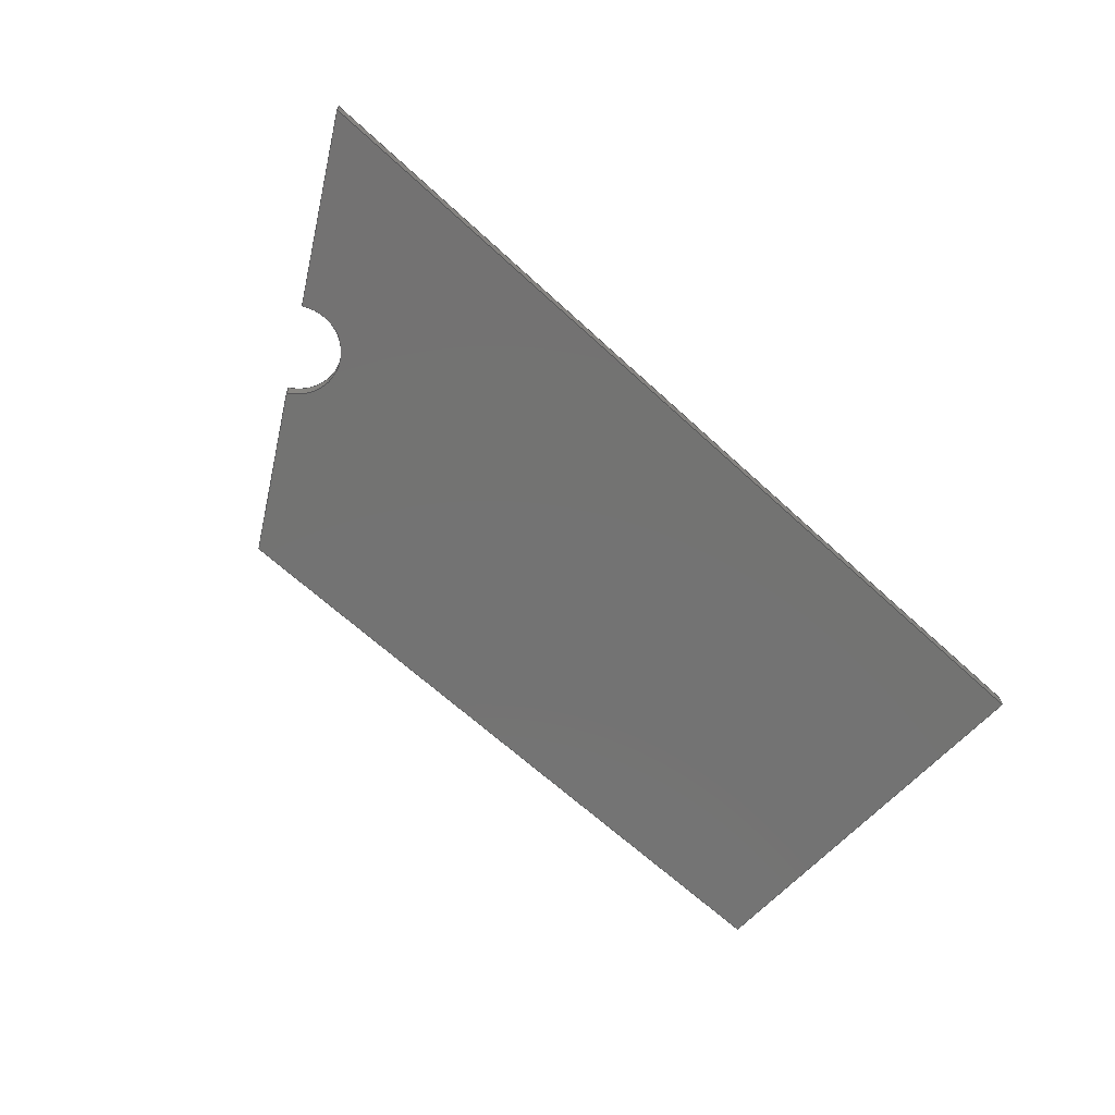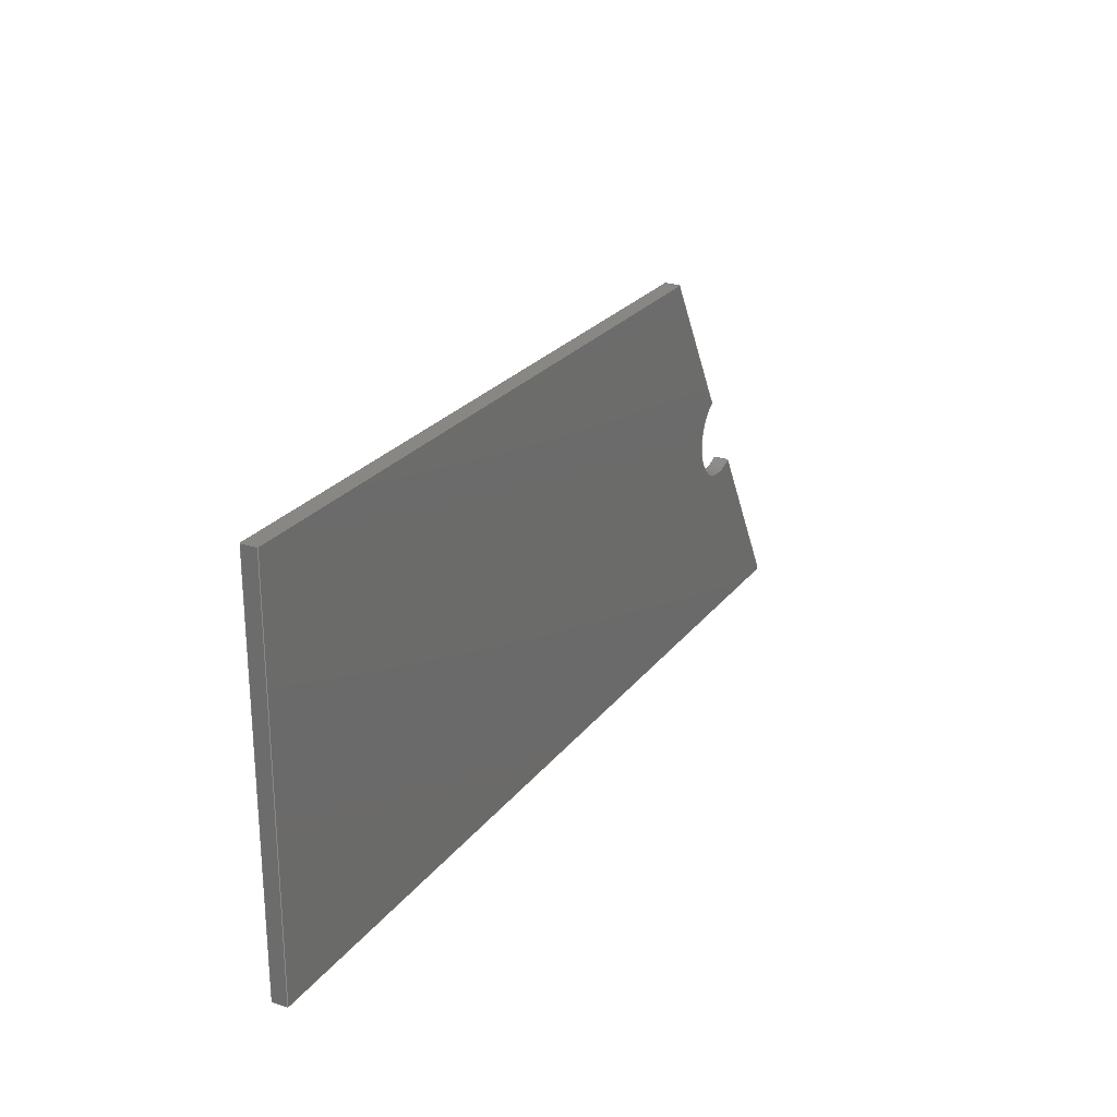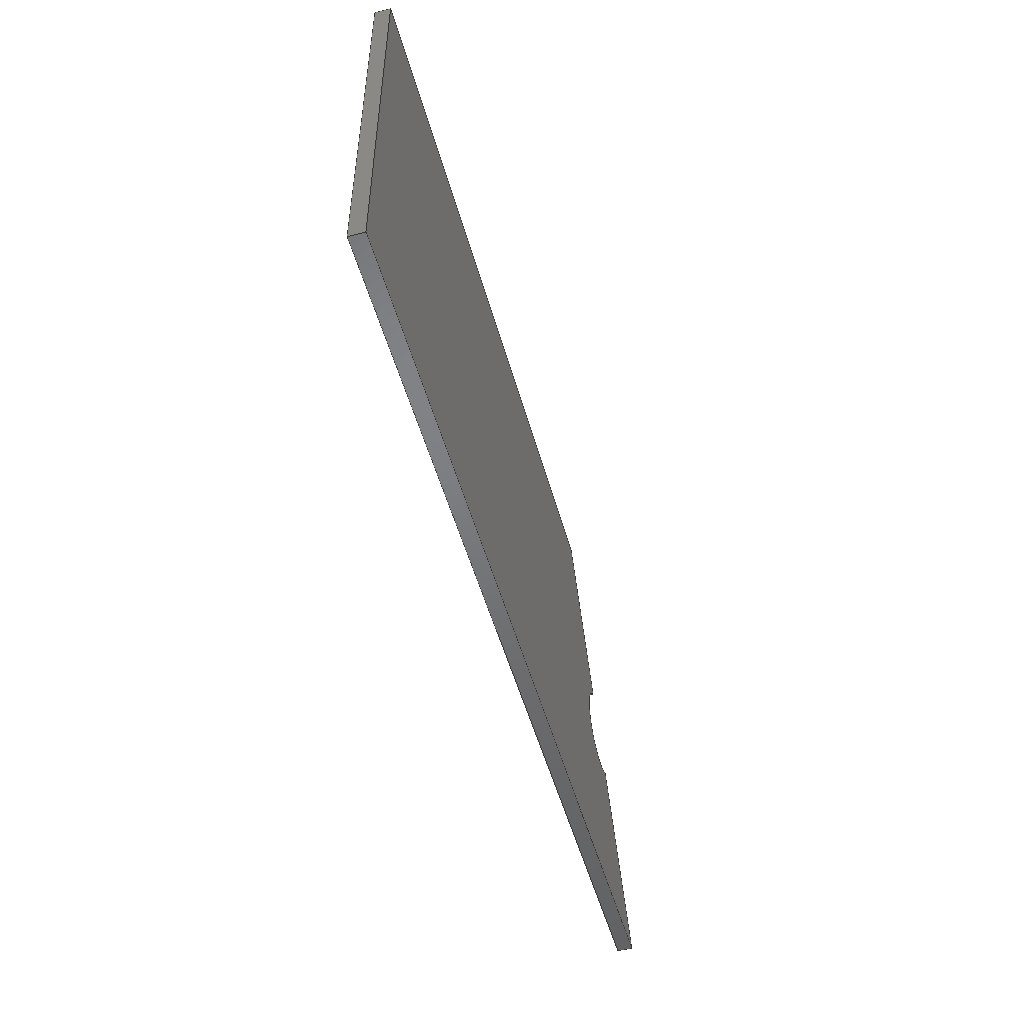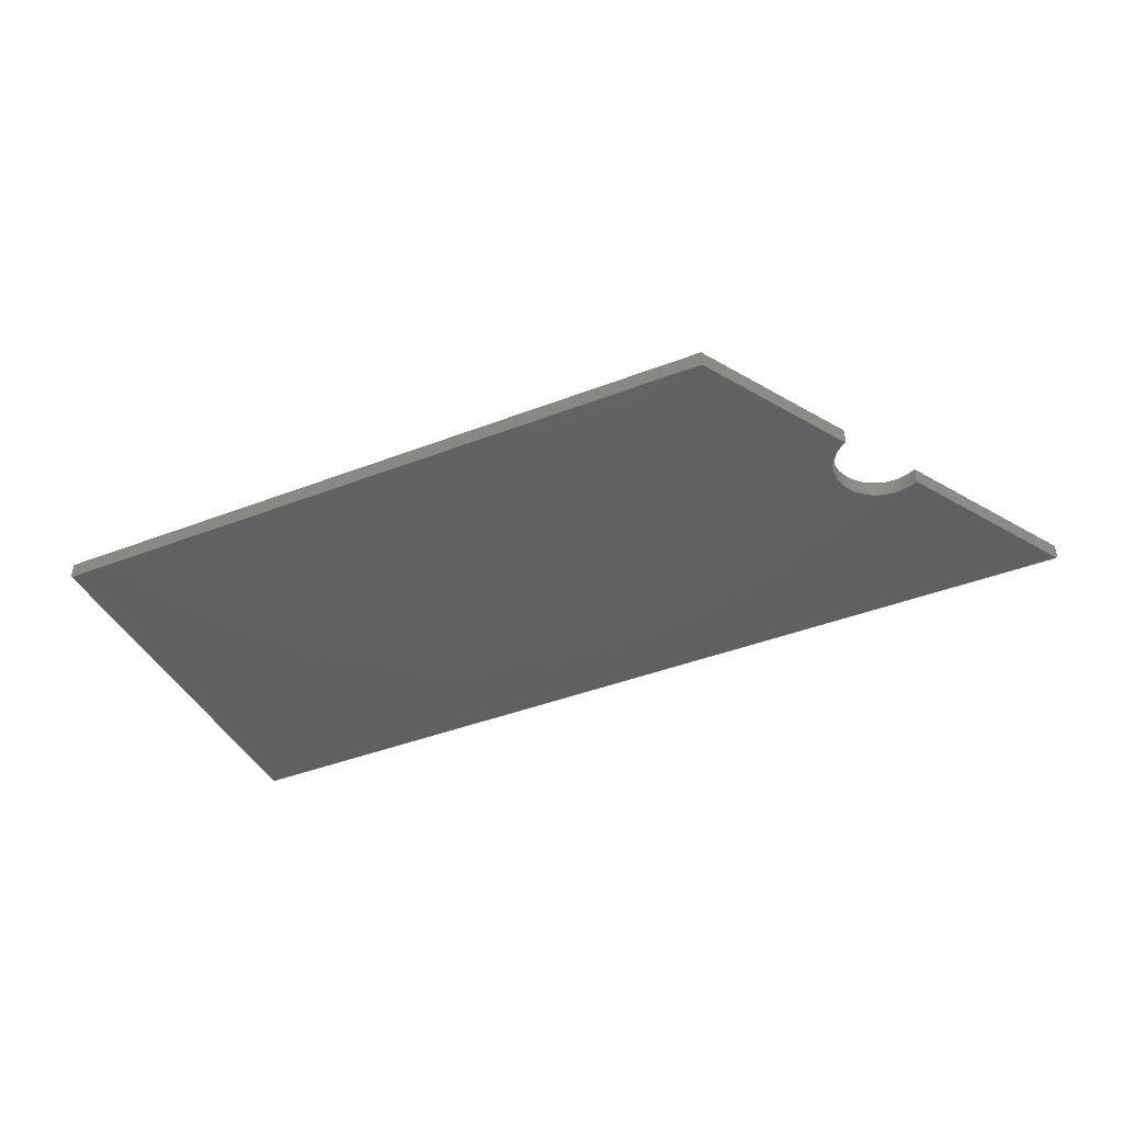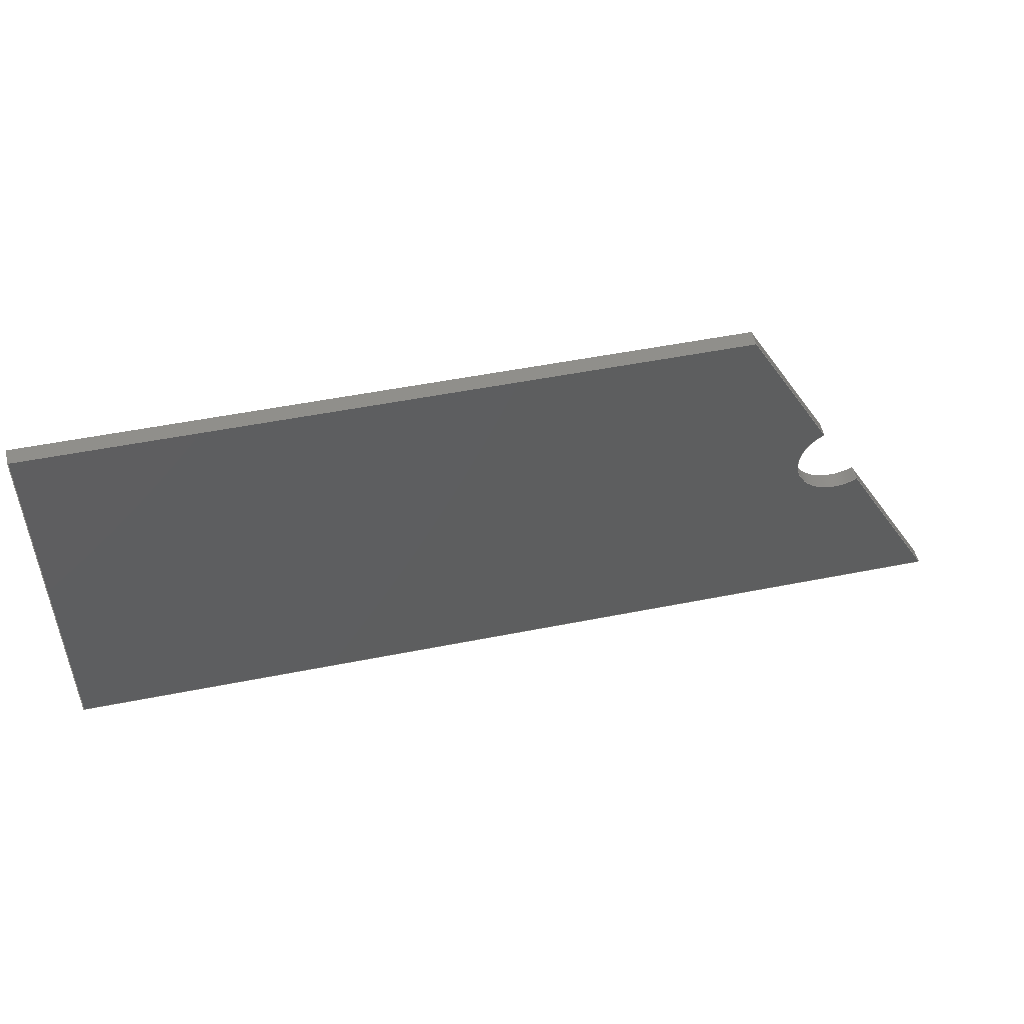
<metadata>
{"format":"step","ext":"stp","renderer":"f3d","projection":"perspective","resolution":1024,"background":"white","views":[{"elev":-65.0,"azim":137.1,"up":"+Y"},{"elev":24.8,"azim":-61.7,"up":"+Z"},{"elev":-50.3,"azim":-74.8,"up":"+Z"},{"elev":-41.9,"azim":24.9,"up":"+Y"},{"elev":50.8,"azim":-12.3,"up":"+Z"}]}
</metadata>
<code>
ISO-10303-21;
DATA;
#1=MECHANICAL_DESIGN_GEOMETRIC_PRESENTATION_REPRESENTATION('',(#4),#236);
#2=SHAPE_REPRESENTATION_RELATIONSHIP('SRR','None',#248,#3);
#3=ADVANCED_BREP_SHAPE_REPRESENTATION('',(#5),#235);
#4=STYLED_ITEM('',(#257),#5);
#5=MANIFOLD_SOLID_BREP('Solid1',#138);
#6=CYLINDRICAL_SURFACE('',#148,0.75);
#7=FACE_OUTER_BOUND('',#15,.T.);
#8=FACE_OUTER_BOUND('',#16,.T.);
#9=FACE_OUTER_BOUND('',#17,.T.);
#10=FACE_OUTER_BOUND('',#18,.T.);
#11=FACE_OUTER_BOUND('',#19,.T.);
#12=FACE_OUTER_BOUND('',#20,.T.);
#13=FACE_OUTER_BOUND('',#21,.T.);
#14=FACE_OUTER_BOUND('',#22,.T.);
#15=EDGE_LOOP('',(#87,#88,#89,#90,#91,#92));
#16=EDGE_LOOP('',(#93,#94,#95,#96));
#17=EDGE_LOOP('',(#97,#98,#99,#100));
#18=EDGE_LOOP('',(#101,#102,#103,#104));
#19=EDGE_LOOP('',(#105,#106,#107,#108));
#20=EDGE_LOOP('',(#109,#110,#111,#112));
#21=EDGE_LOOP('',(#113,#114,#115,#116));
#22=EDGE_LOOP('',(#117,#118,#119,#120,#121,#122));
#23=LINE('',#200,#39);
#24=LINE('',#202,#40);
#25=LINE('',#204,#41);
#26=LINE('',#206,#42);
#27=LINE('',#207,#43);
#28=LINE('',#210,#44);
#29=LINE('',#213,#45);
#30=LINE('',#216,#46);
#31=LINE('',#217,#47);
#32=LINE('',#220,#48);
#33=LINE('',#221,#49);
#34=LINE('',#224,#50);
#35=LINE('',#225,#51);
#36=LINE('',#228,#52);
#37=LINE('',#229,#53);
#38=LINE('',#231,#54);
#39=VECTOR('',#162,2.841);
#40=VECTOR('',#163,11.39);
#41=VECTOR('',#164,6.5);
#42=VECTOR('',#165,15.14);
#43=VECTOR('',#166,3.164);
#44=VECTOR('',#169,0.25);
#45=VECTOR('',#172,0.25);
#46=VECTOR('',#175,2.841);
#47=VECTOR('',#176,0.25);
#48=VECTOR('',#179,11.39);
#49=VECTOR('',#180,0.25);
#50=VECTOR('',#183,6.5);
#51=VECTOR('',#184,0.25);
#52=VECTOR('',#187,15.14);
#53=VECTOR('',#188,0.25);
#54=VECTOR('',#191,3.164);
#55=CIRCLE('',#147,0.75);
#56=CIRCLE('',#149,0.75);
#57=VERTEX_POINT('',#196);
#58=VERTEX_POINT('',#197);
#59=VERTEX_POINT('',#199);
#60=VERTEX_POINT('',#201);
#61=VERTEX_POINT('',#203);
#62=VERTEX_POINT('',#205);
#63=VERTEX_POINT('',#209);
#64=VERTEX_POINT('',#211);
#65=VERTEX_POINT('',#215);
#66=VERTEX_POINT('',#219);
#67=VERTEX_POINT('',#223);
#68=VERTEX_POINT('',#227);
#69=EDGE_CURVE('',#57,#58,#55,.T.);
#70=EDGE_CURVE('',#59,#57,#23,.T.);
#71=EDGE_CURVE('',#59,#60,#24,.T.);
#72=EDGE_CURVE('',#60,#61,#25,.T.);
#73=EDGE_CURVE('',#61,#62,#26,.T.);
#74=EDGE_CURVE('',#58,#62,#27,.T.);
#75=EDGE_CURVE('',#63,#58,#28,.T.);
#76=EDGE_CURVE('',#63,#64,#56,.T.);
#77=EDGE_CURVE('',#57,#64,#29,.T.);
#78=EDGE_CURVE('',#64,#65,#30,.T.);
#79=EDGE_CURVE('',#65,#59,#31,.T.);
#80=EDGE_CURVE('',#65,#66,#32,.T.);
#81=EDGE_CURVE('',#66,#60,#33,.T.);
#82=EDGE_CURVE('',#66,#67,#34,.T.);
#83=EDGE_CURVE('',#67,#61,#35,.T.);
#84=EDGE_CURVE('',#67,#68,#36,.T.);
#85=EDGE_CURVE('',#68,#62,#37,.T.);
#86=EDGE_CURVE('',#68,#63,#38,.T.);
#87=ORIENTED_EDGE('',*,*,#69,.F.);
#88=ORIENTED_EDGE('',*,*,#70,.F.);
#89=ORIENTED_EDGE('',*,*,#71,.T.);
#90=ORIENTED_EDGE('',*,*,#72,.T.);
#91=ORIENTED_EDGE('',*,*,#73,.T.);
#92=ORIENTED_EDGE('',*,*,#74,.F.);
#93=ORIENTED_EDGE('',*,*,#69,.T.);
#94=ORIENTED_EDGE('',*,*,#75,.F.);
#95=ORIENTED_EDGE('',*,*,#76,.T.);
#96=ORIENTED_EDGE('',*,*,#77,.F.);
#97=ORIENTED_EDGE('',*,*,#77,.T.);
#98=ORIENTED_EDGE('',*,*,#78,.T.);
#99=ORIENTED_EDGE('',*,*,#79,.T.);
#100=ORIENTED_EDGE('',*,*,#70,.T.);
#101=ORIENTED_EDGE('',*,*,#71,.F.);
#102=ORIENTED_EDGE('',*,*,#79,.F.);
#103=ORIENTED_EDGE('',*,*,#80,.T.);
#104=ORIENTED_EDGE('',*,*,#81,.T.);
#105=ORIENTED_EDGE('',*,*,#72,.F.);
#106=ORIENTED_EDGE('',*,*,#81,.F.);
#107=ORIENTED_EDGE('',*,*,#82,.T.);
#108=ORIENTED_EDGE('',*,*,#83,.T.);
#109=ORIENTED_EDGE('',*,*,#73,.F.);
#110=ORIENTED_EDGE('',*,*,#83,.F.);
#111=ORIENTED_EDGE('',*,*,#84,.T.);
#112=ORIENTED_EDGE('',*,*,#85,.T.);
#113=ORIENTED_EDGE('',*,*,#75,.T.);
#114=ORIENTED_EDGE('',*,*,#74,.T.);
#115=ORIENTED_EDGE('',*,*,#85,.F.);
#116=ORIENTED_EDGE('',*,*,#86,.T.);
#117=ORIENTED_EDGE('',*,*,#76,.F.);
#118=ORIENTED_EDGE('',*,*,#86,.F.);
#119=ORIENTED_EDGE('',*,*,#84,.F.);
#120=ORIENTED_EDGE('',*,*,#82,.F.);
#121=ORIENTED_EDGE('',*,*,#80,.F.);
#122=ORIENTED_EDGE('',*,*,#78,.F.);
#123=PLANE('',#146);
#124=PLANE('',#150);
#125=PLANE('',#151);
#126=PLANE('',#152);
#127=PLANE('',#153);
#128=PLANE('',#154);
#129=PLANE('',#155);
#130=ADVANCED_FACE('',(#7),#123,.F.);
#131=ADVANCED_FACE('',(#8),#6,.F.);
#132=ADVANCED_FACE('',(#9),#124,.T.);
#133=ADVANCED_FACE('',(#10),#125,.T.);
#134=ADVANCED_FACE('',(#11),#126,.T.);
#135=ADVANCED_FACE('',(#12),#127,.T.);
#136=ADVANCED_FACE('',(#13),#128,.T.);
#137=ADVANCED_FACE('',(#14),#129,.T.);
#138=CLOSED_SHELL('',(#130,#131,#132,#133,#134,#135,#136,#137));
#139=DATE_TIME_ROLE('creation_date');
#140=APPLIED_DATE_AND_TIME_ASSIGNMENT(#141,#139,(#250));
#141=DATE_AND_TIME(#142,#143);
#142=CALENDAR_DATE(2016,16,12);
#143=LOCAL_TIME(17,15,37,#144);
#144=COORDINATED_UNIVERSAL_TIME_OFFSET(0,0,.BEHIND.);
#145=AXIS2_PLACEMENT_3D('placement',#194,#156,#157);
#146=AXIS2_PLACEMENT_3D('',#195,#158,#159);
#147=AXIS2_PLACEMENT_3D('',#198,#160,#161);
#148=AXIS2_PLACEMENT_3D('',#208,#167,#168);
#149=AXIS2_PLACEMENT_3D('',#212,#170,#171);
#150=AXIS2_PLACEMENT_3D('',#214,#173,#174);
#151=AXIS2_PLACEMENT_3D('',#218,#177,#178);
#152=AXIS2_PLACEMENT_3D('',#222,#181,#182);
#153=AXIS2_PLACEMENT_3D('',#226,#185,#186);
#154=AXIS2_PLACEMENT_3D('',#230,#189,#190);
#155=AXIS2_PLACEMENT_3D('',#232,#192,#193);
#156=DIRECTION('axis',(0,0,1));
#157=DIRECTION('refdir',(1,0,0));
#158=DIRECTION('center_axis',(0,1,0));
#159=DIRECTION('ref_axis',(1,0,0));
#160=DIRECTION('center_axis',(0,-1,0));
#161=DIRECTION('ref_axis',(-0.5,0,0.866));
#162=DIRECTION('',(0.5,0,-0.866));
#163=DIRECTION('',(-1,0,0));
#164=DIRECTION('',(0,0,-1));
#165=DIRECTION('',(1,0,-6.92e-14));
#166=DIRECTION('',(0.5,0,-0.866));
#167=DIRECTION('center_axis',(0,1,0));
#168=DIRECTION('ref_axis',(1,0,0));
#169=DIRECTION('',(0,-1,0));
#170=DIRECTION('center_axis',(0,1,0));
#171=DIRECTION('ref_axis',(0.5,0,-0.866));
#172=DIRECTION('',(0,1,0));
#173=DIRECTION('center_axis',(0.866,0,0.5));
#174=DIRECTION('ref_axis',(0.5,0,-0.866));
#175=DIRECTION('',(-0.5,0,0.866));
#176=DIRECTION('',(0,-1,0));
#177=DIRECTION('center_axis',(0,0,1));
#178=DIRECTION('ref_axis',(1,0,0));
#179=DIRECTION('',(-1,0,0));
#180=DIRECTION('',(0,-1,0));
#181=DIRECTION('center_axis',(-1,0,0));
#182=DIRECTION('ref_axis',(0,0,1));
#183=DIRECTION('',(0,0,-1));
#184=DIRECTION('',(0,-1,0));
#185=DIRECTION('center_axis',(0,0,-1));
#186=DIRECTION('ref_axis',(-1,0,0));
#187=DIRECTION('',(1,0,-6.92e-14));
#188=DIRECTION('',(-2.842e-14,-1,0));
#189=DIRECTION('center_axis',(0.866,0,0.5));
#190=DIRECTION('ref_axis',(0.5,0,-0.866));
#191=DIRECTION('',(-0.5,0,0.866));
#192=DIRECTION('center_axis',(0,1,0));
#193=DIRECTION('ref_axis',(1,0,0));
#194=CARTESIAN_POINT('',(0,0,0));
#195=CARTESIAN_POINT('Origin',(0,0,0));
#196=CARTESIAN_POINT('',(26.82,0,0.9145));
#197=CARTESIAN_POINT('',(27.57,0,-0.3845));
#198=CARTESIAN_POINT('Origin',(27.2,0,0.265));
#199=CARTESIAN_POINT('',(25.4,0,3.375));
#200=CARTESIAN_POINT('',(25.4,0,3.375));
#201=CARTESIAN_POINT('',(14.01,0,3.375));
#202=CARTESIAN_POINT('',(25.4,0,3.375));
#203=CARTESIAN_POINT('',(14.01,0,-3.125));
#204=CARTESIAN_POINT('',(14.01,0,3.375));
#205=CARTESIAN_POINT('',(29.16,0,-3.125));
#206=CARTESIAN_POINT('',(14.01,0,-3.125));
#207=CARTESIAN_POINT('',(27.57,0,-0.3845));
#208=CARTESIAN_POINT('Origin',(27.2,0.25,0.265));
#209=CARTESIAN_POINT('',(27.57,0.25,-0.3845));
#210=CARTESIAN_POINT('',(27.57,0.25,-0.3845));
#211=CARTESIAN_POINT('',(26.82,0.25,0.9145));
#212=CARTESIAN_POINT('Origin',(27.2,0.25,0.265));
#213=CARTESIAN_POINT('',(26.82,0,0.9145));
#214=CARTESIAN_POINT('Origin',(25.4,0,3.375));
#215=CARTESIAN_POINT('',(25.4,0.25,3.375));
#216=CARTESIAN_POINT('',(26.82,0.25,0.9145));
#217=CARTESIAN_POINT('',(25.4,0.25,3.375));
#218=CARTESIAN_POINT('Origin',(14.01,0,3.375));
#219=CARTESIAN_POINT('',(14.01,0.25,3.375));
#220=CARTESIAN_POINT('',(25.4,0.25,3.375));
#221=CARTESIAN_POINT('',(14.01,0.25,3.375));
#222=CARTESIAN_POINT('Origin',(14.01,0,-3.125));
#223=CARTESIAN_POINT('',(14.01,0.25,-3.125));
#224=CARTESIAN_POINT('',(14.01,0.25,3.375));
#225=CARTESIAN_POINT('',(14.01,0.25,-3.125));
#226=CARTESIAN_POINT('Origin',(29.16,0,-3.125));
#227=CARTESIAN_POINT('',(29.16,0.25,-3.125));
#228=CARTESIAN_POINT('',(14.01,0.25,-3.125));
#229=CARTESIAN_POINT('',(29.16,0.25,-3.125));
#230=CARTESIAN_POINT('Origin',(25.4,0,3.375));
#231=CARTESIAN_POINT('',(29.16,0.25,-3.125));
#232=CARTESIAN_POINT('Origin',(0,0.25,0));
#233=UNCERTAINTY_MEASURE_WITH_UNIT(LENGTH_MEASURE(0.0003937),
#237,'DISTANCE_ACCURACY_VALUE',
'Maximum model space distance between geometric entities at asserted c
onnectivities');
#234=UNCERTAINTY_MEASURE_WITH_UNIT(LENGTH_MEASURE(1e-06),#238,
'DISTANCE_ACCURACY_VALUE',
'Maximum model space distance between geometric entities at asserted c
onnectivities');
#235=(
GEOMETRIC_REPRESENTATION_CONTEXT(3)
GLOBAL_UNCERTAINTY_ASSIGNED_CONTEXT((#233))
GLOBAL_UNIT_ASSIGNED_CONTEXT((#237,#243,#240))
REPRESENTATION_CONTEXT('','3D')
);
#236=(
GEOMETRIC_REPRESENTATION_CONTEXT(3)
GLOBAL_UNCERTAINTY_ASSIGNED_CONTEXT((#234))
GLOBAL_UNIT_ASSIGNED_CONTEXT((#238,#243,#240))
REPRESENTATION_CONTEXT('','3D')
);
#237=(
CONVERSION_BASED_UNIT('__CONSTANT UNIT inch',#239)
LENGTH_UNIT()
NAMED_UNIT(#242)
);
#238=(
LENGTH_UNIT()
NAMED_UNIT(*)
SI_UNIT(.MILLI.,.METRE.)
);
#239=LENGTH_MEASURE_WITH_UNIT(LENGTH_MEASURE(25.4),#238);
#240=(
NAMED_UNIT(*)
SI_UNIT($,.STERADIAN.)
SOLID_ANGLE_UNIT()
);
#241=DIMENSIONAL_EXPONENTS(0,0,0,0,0,0,0);
#242=DIMENSIONAL_EXPONENTS(1,0,0,0,0,0,0);
#243=(
CONVERSION_BASED_UNIT('degree',#245)
NAMED_UNIT(#241)
PLANE_ANGLE_UNIT()
);
#244=(
NAMED_UNIT(*)
PLANE_ANGLE_UNIT()
SI_UNIT($,.RADIAN.)
);
#245=PLANE_ANGLE_MEASURE_WITH_UNIT(PLANE_ANGLE_MEASURE(0.01745),#244);
#246=SHAPE_DEFINITION_REPRESENTATION(#247,#248);
#247=PRODUCT_DEFINITION_SHAPE('',$,#250);
#248=SHAPE_REPRESENTATION('',(#145),#235);
#249=PRODUCT_DEFINITION_CONTEXT('part definition',#254,'design');
#250=PRODUCT_DEFINITION('GE-17224_3','GE-17224_3',#251,#249);
#251=PRODUCT_DEFINITION_FORMATION('1LAST_VERSION',$,#256);
#252=PRODUCT_RELATED_PRODUCT_CATEGORY('GE-17224_3','GE-17224_3',(#256));
#253=APPLICATION_PROTOCOL_DEFINITION('international standard',
'automotive_design',2009,#254);
#254=APPLICATION_CONTEXT(
'Core Data for Automotive Mechanical Design Process');
#255=PRODUCT_CONTEXT('part definition',#254,'mechanical');
#256=PRODUCT('GE-17224_3','GE-17224_3',$,(#255));
#257=PRESENTATION_STYLE_ASSIGNMENT((#258));
#258=SURFACE_STYLE_USAGE(.BOTH.,#259);
#259=SURFACE_SIDE_STYLE('',(#260));
#260=SURFACE_STYLE_FILL_AREA(#261);
#261=FILL_AREA_STYLE('',(#262));
#262=FILL_AREA_STYLE_COLOUR('',#263);
#263=COLOUR_RGB('',0.01961,0.01961,0.01961);
ENDSEC;
END-ISO-10303-21;

</code>
